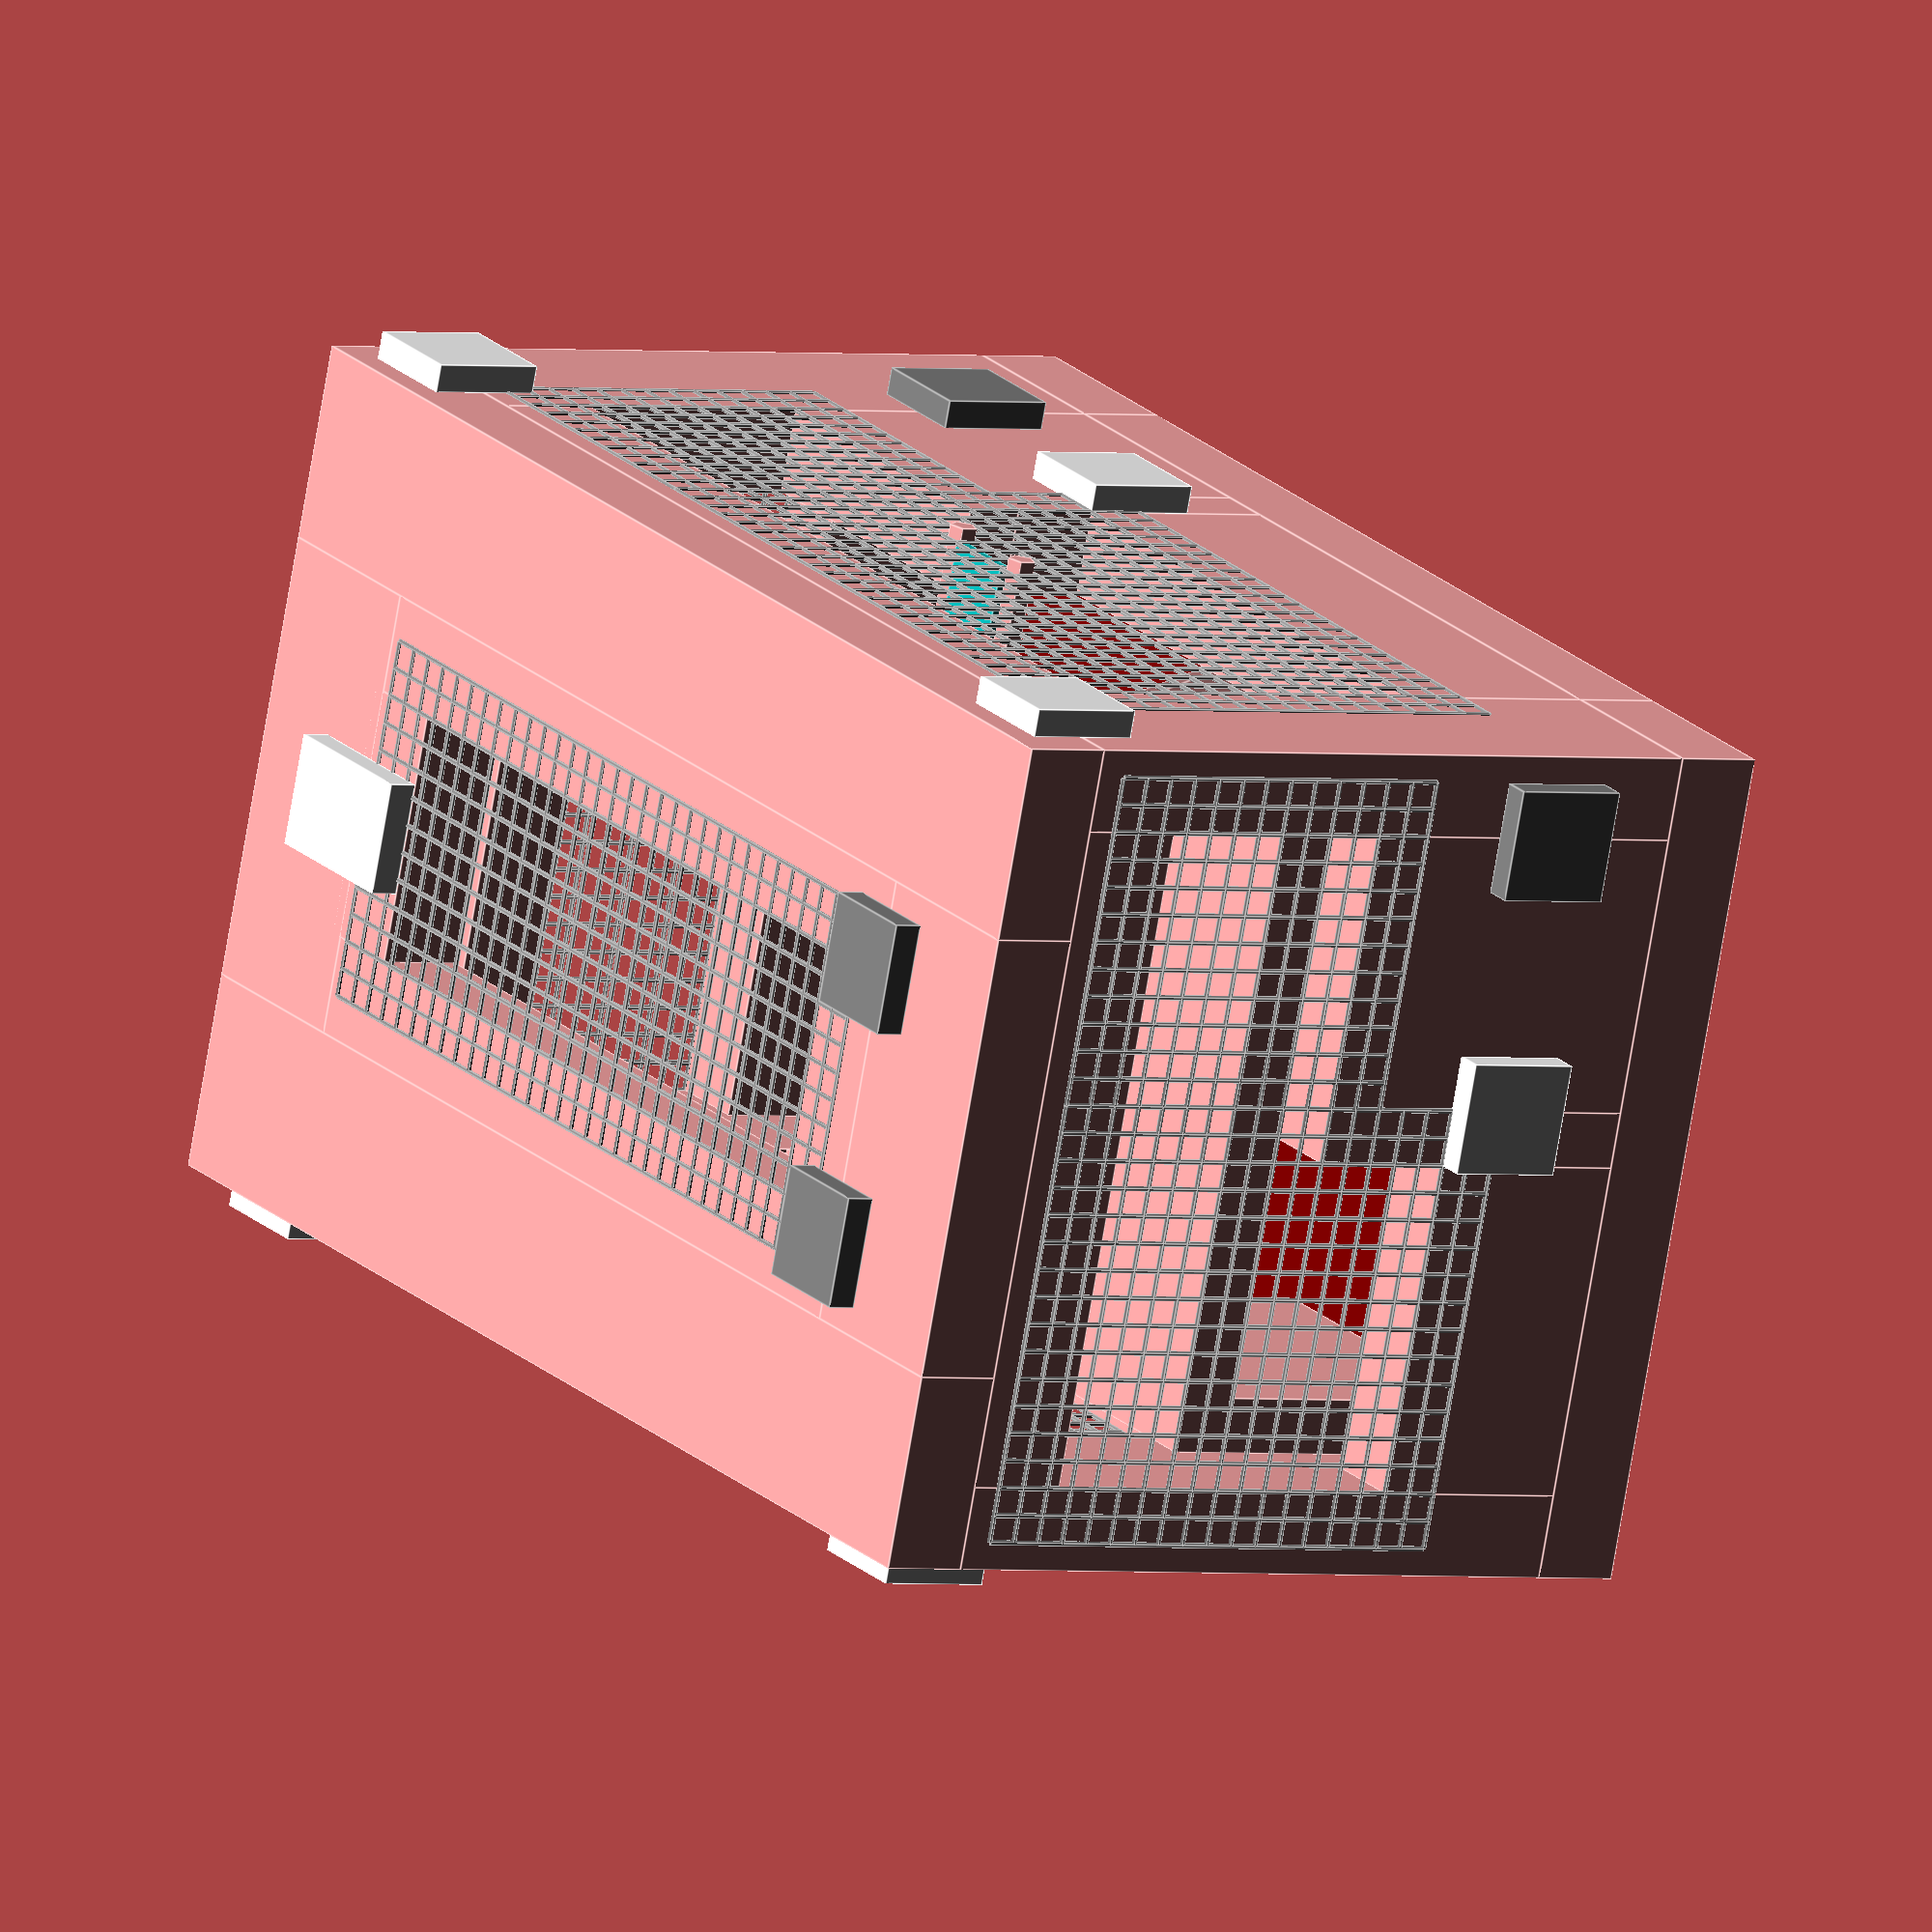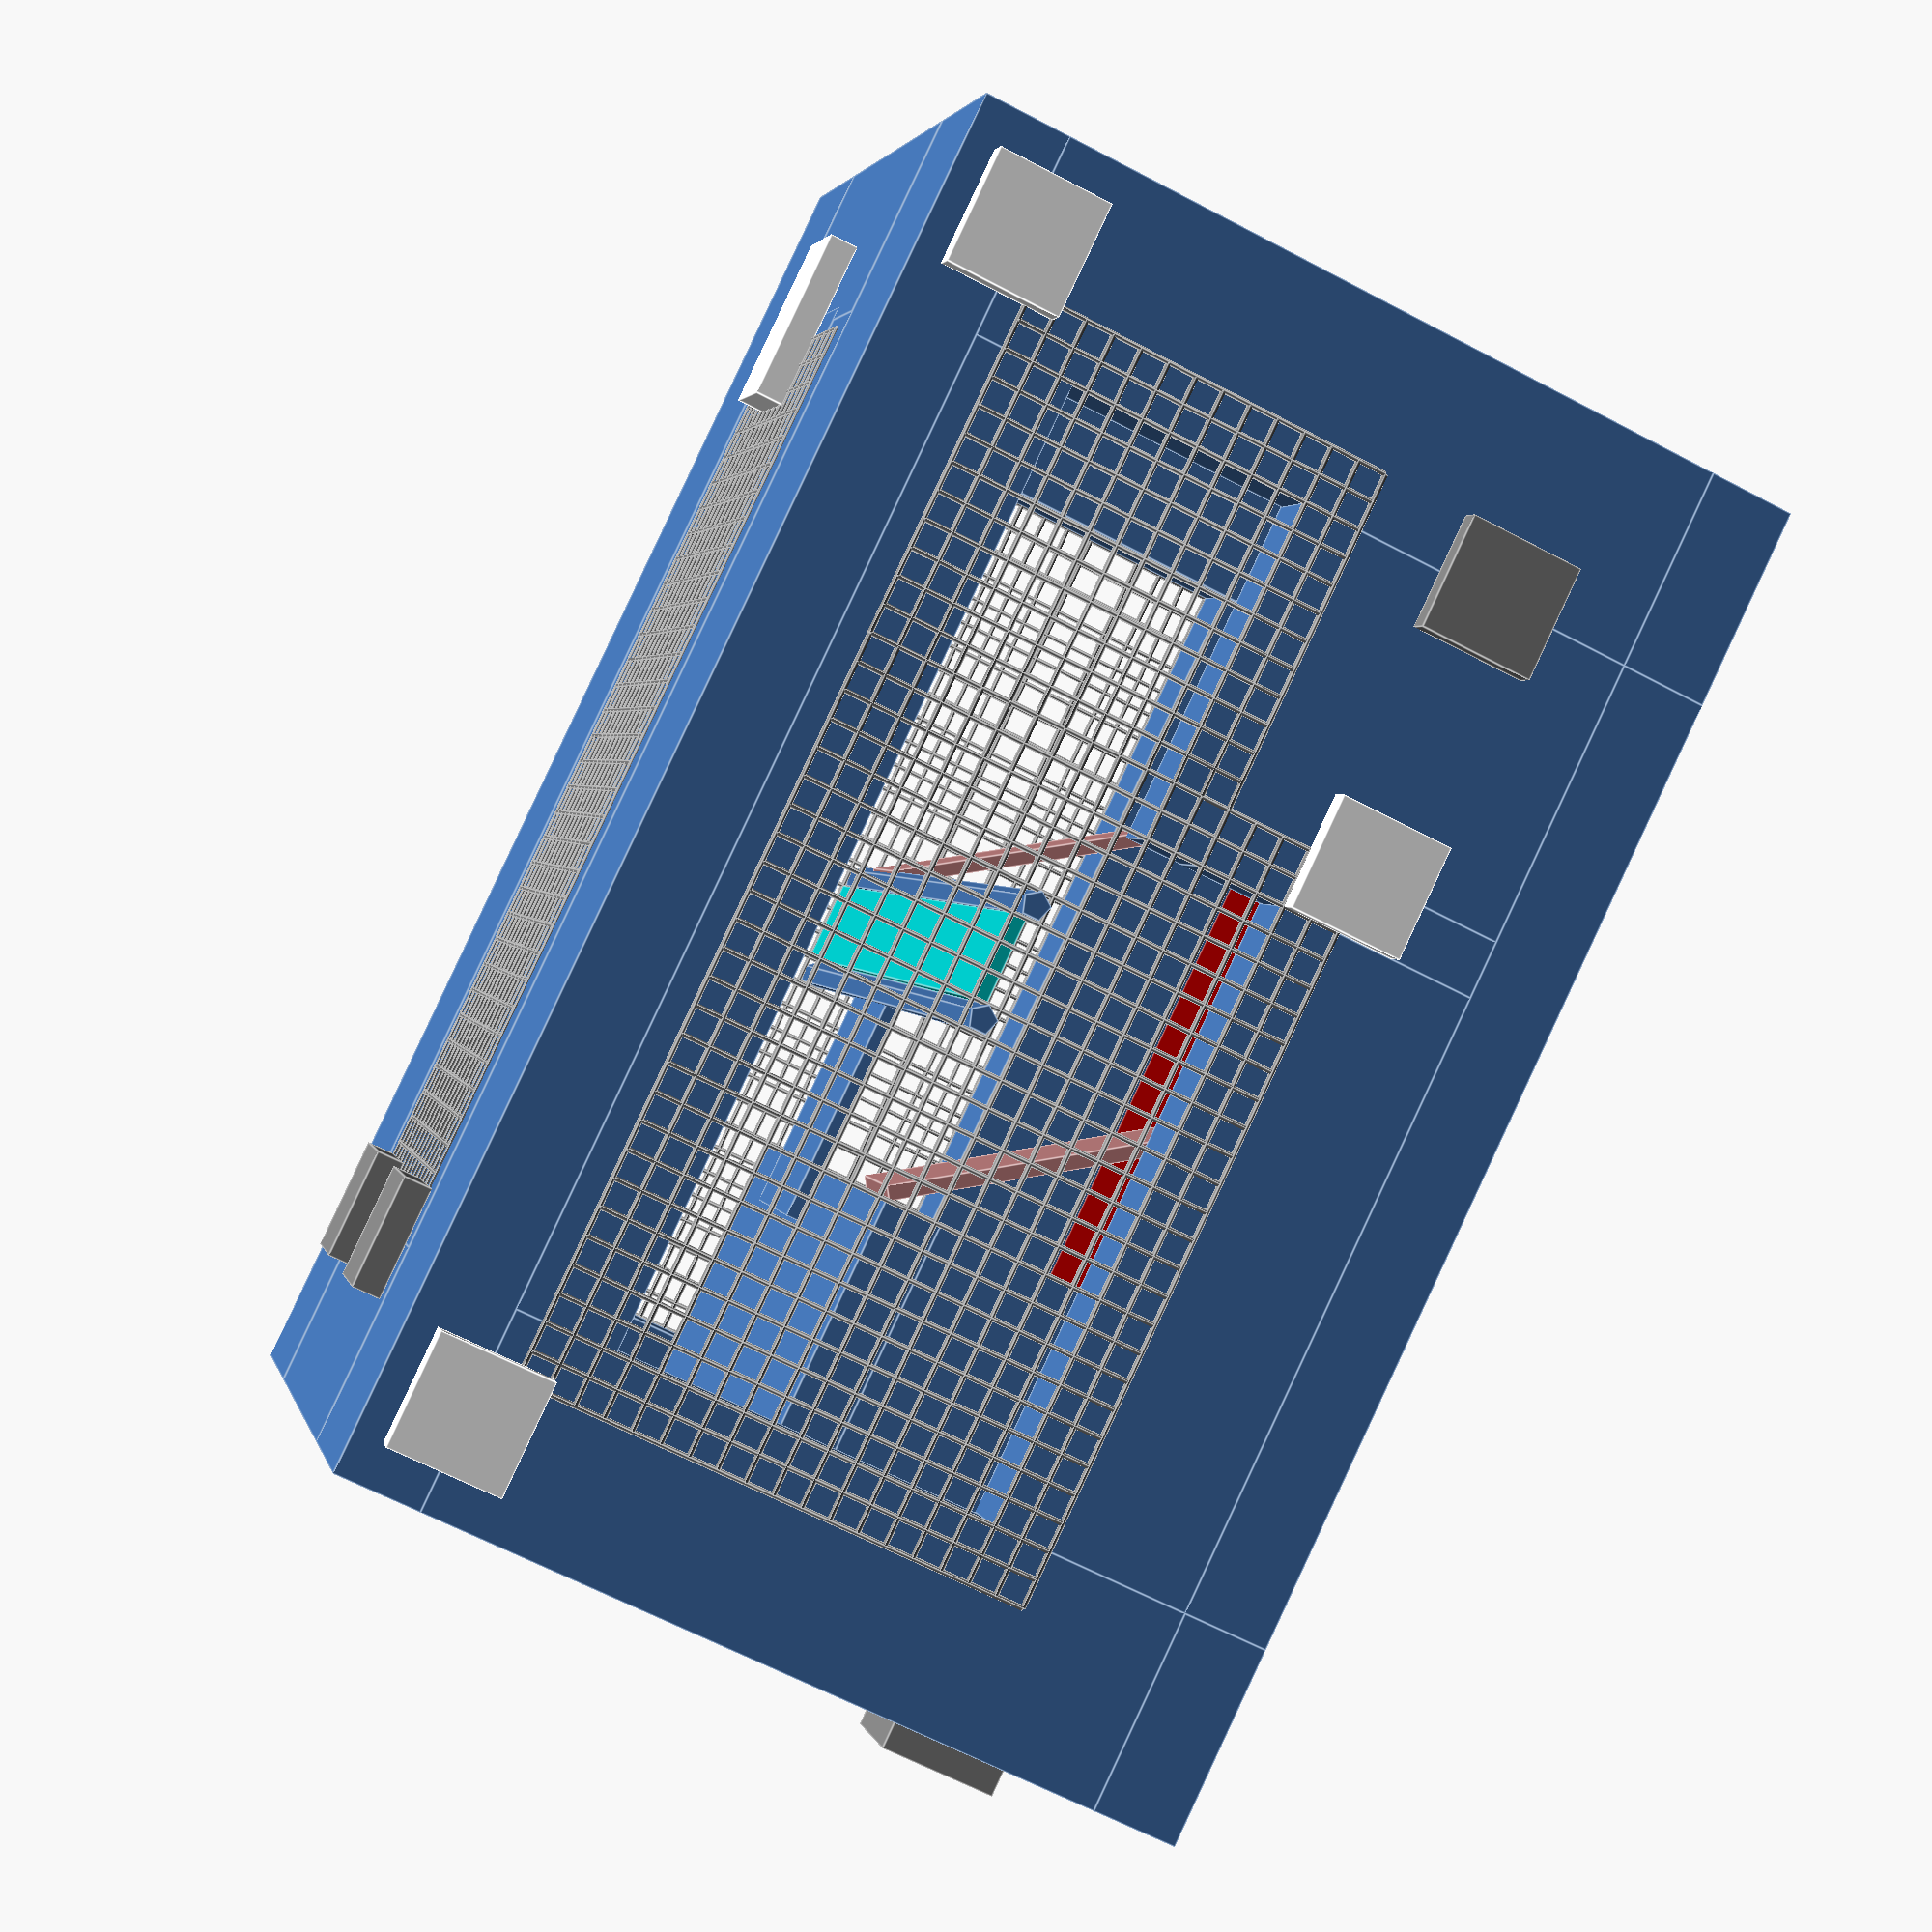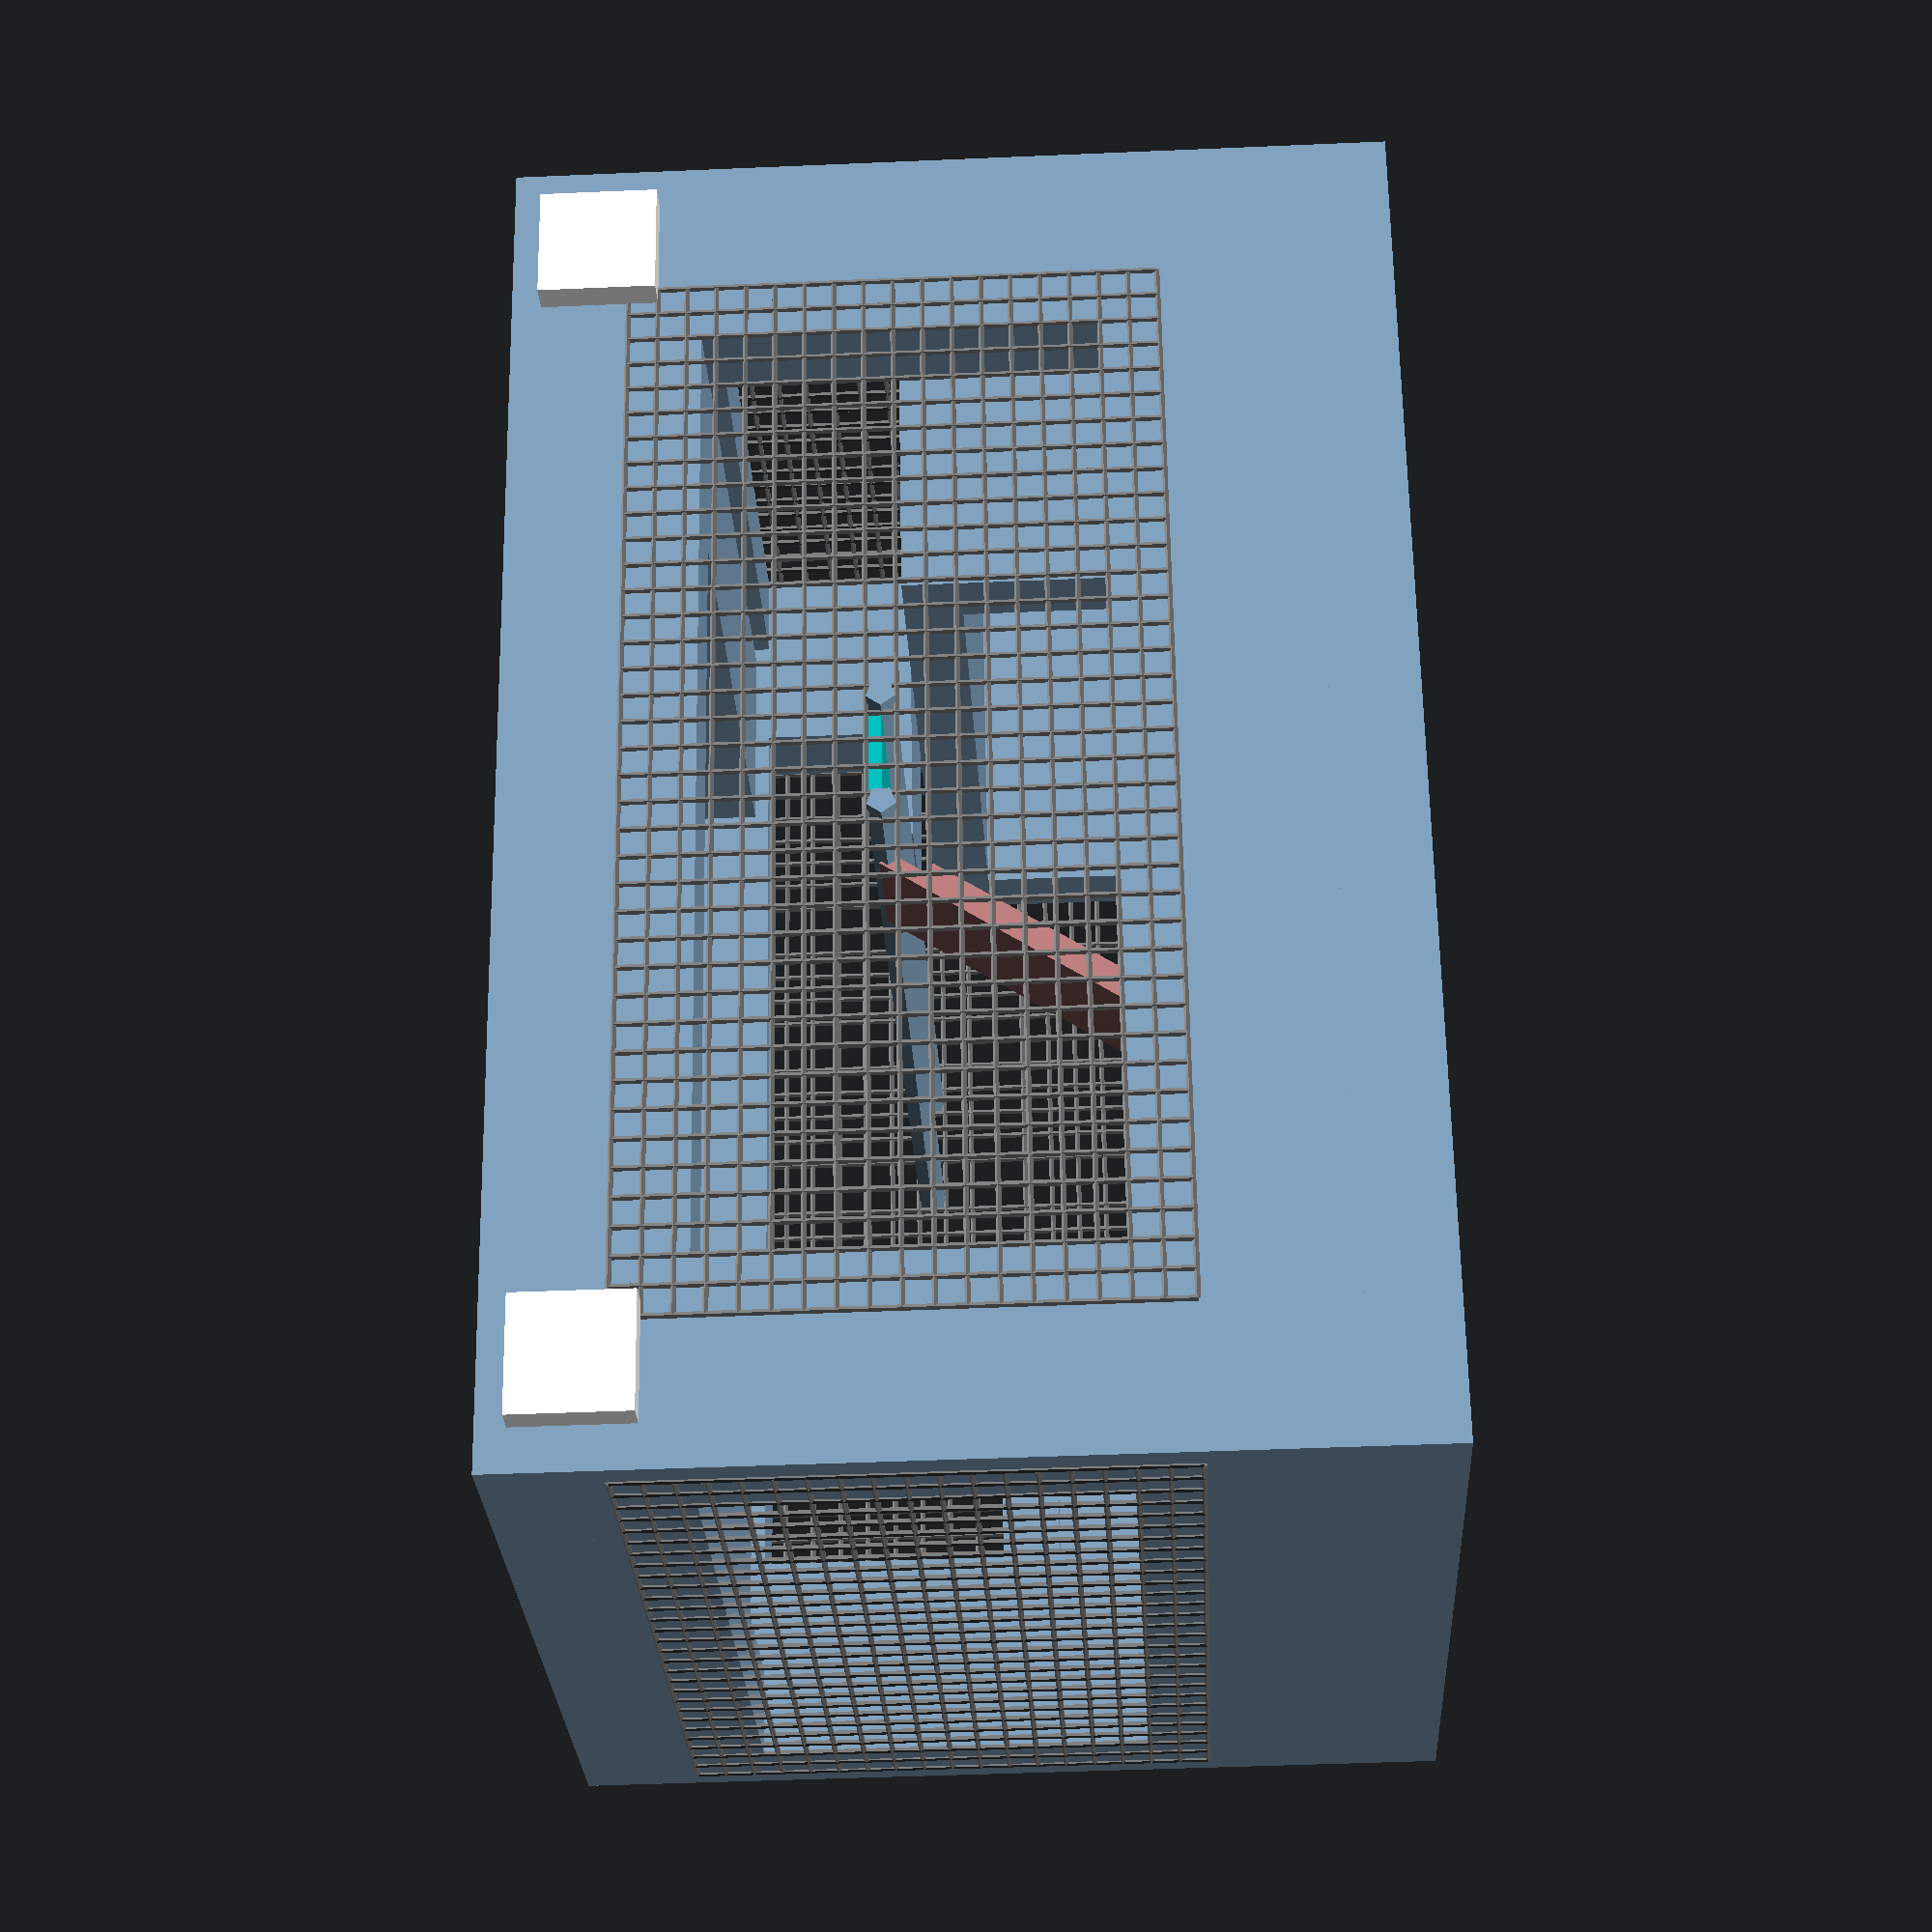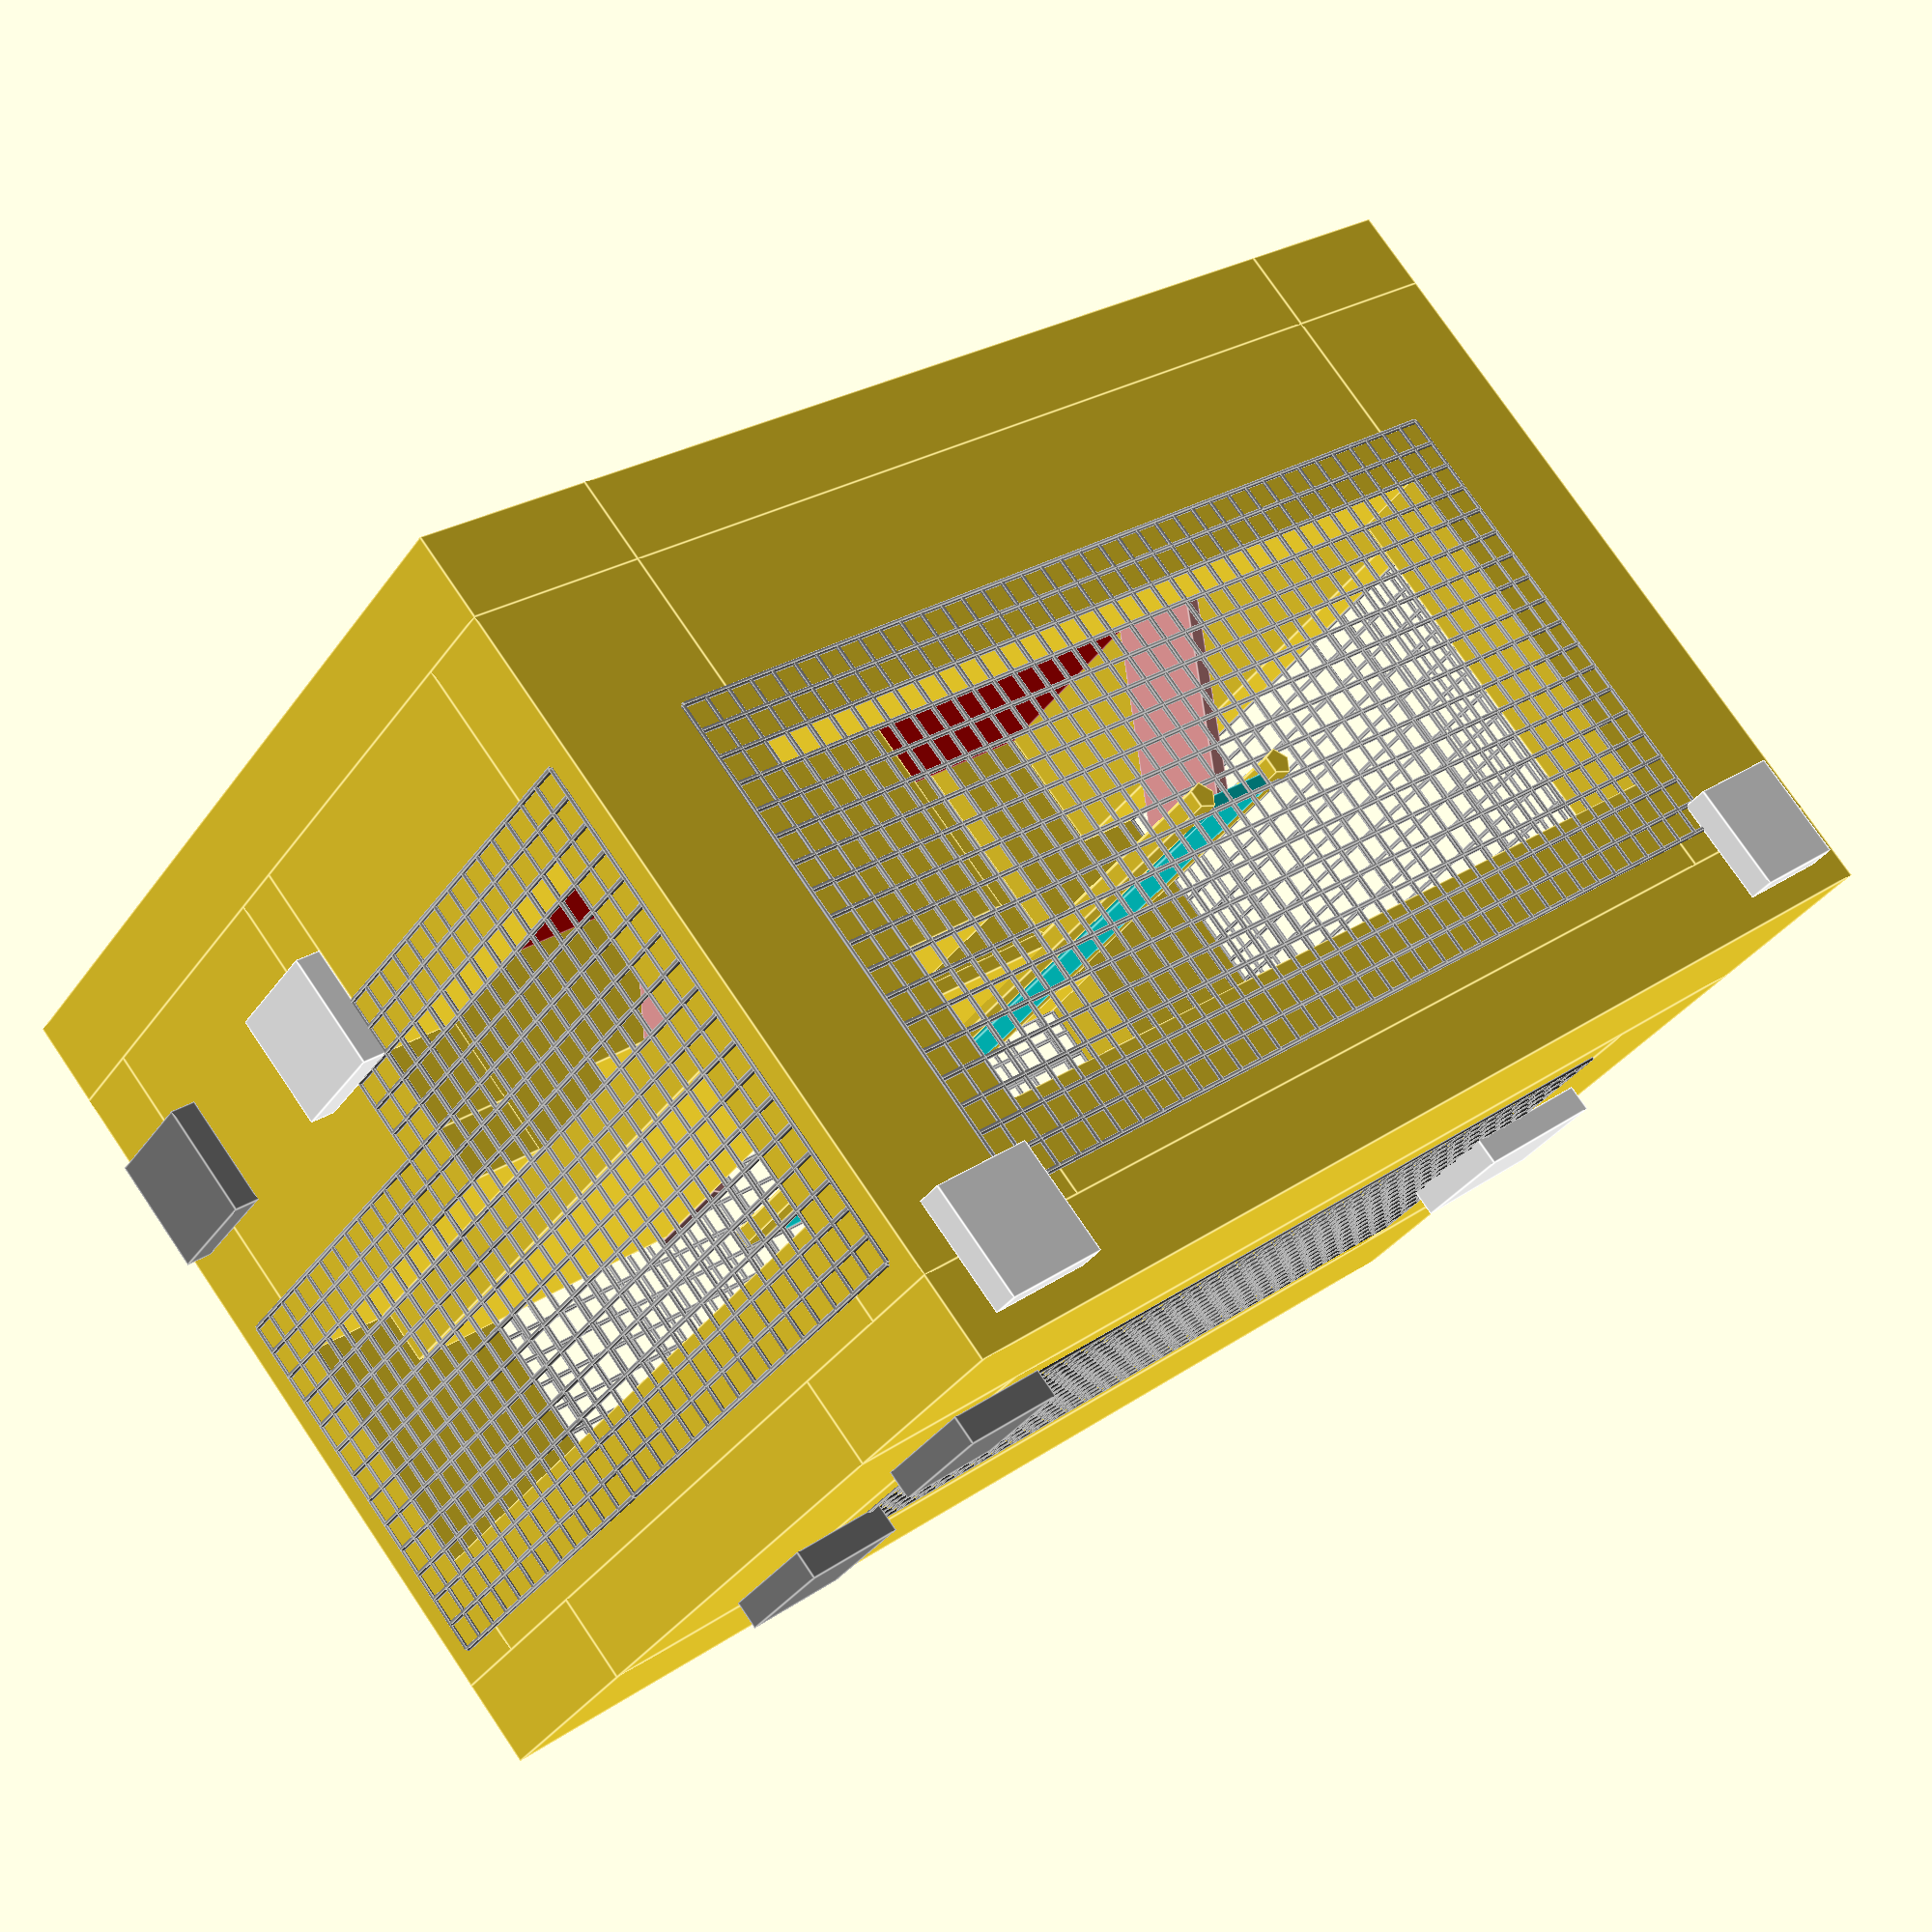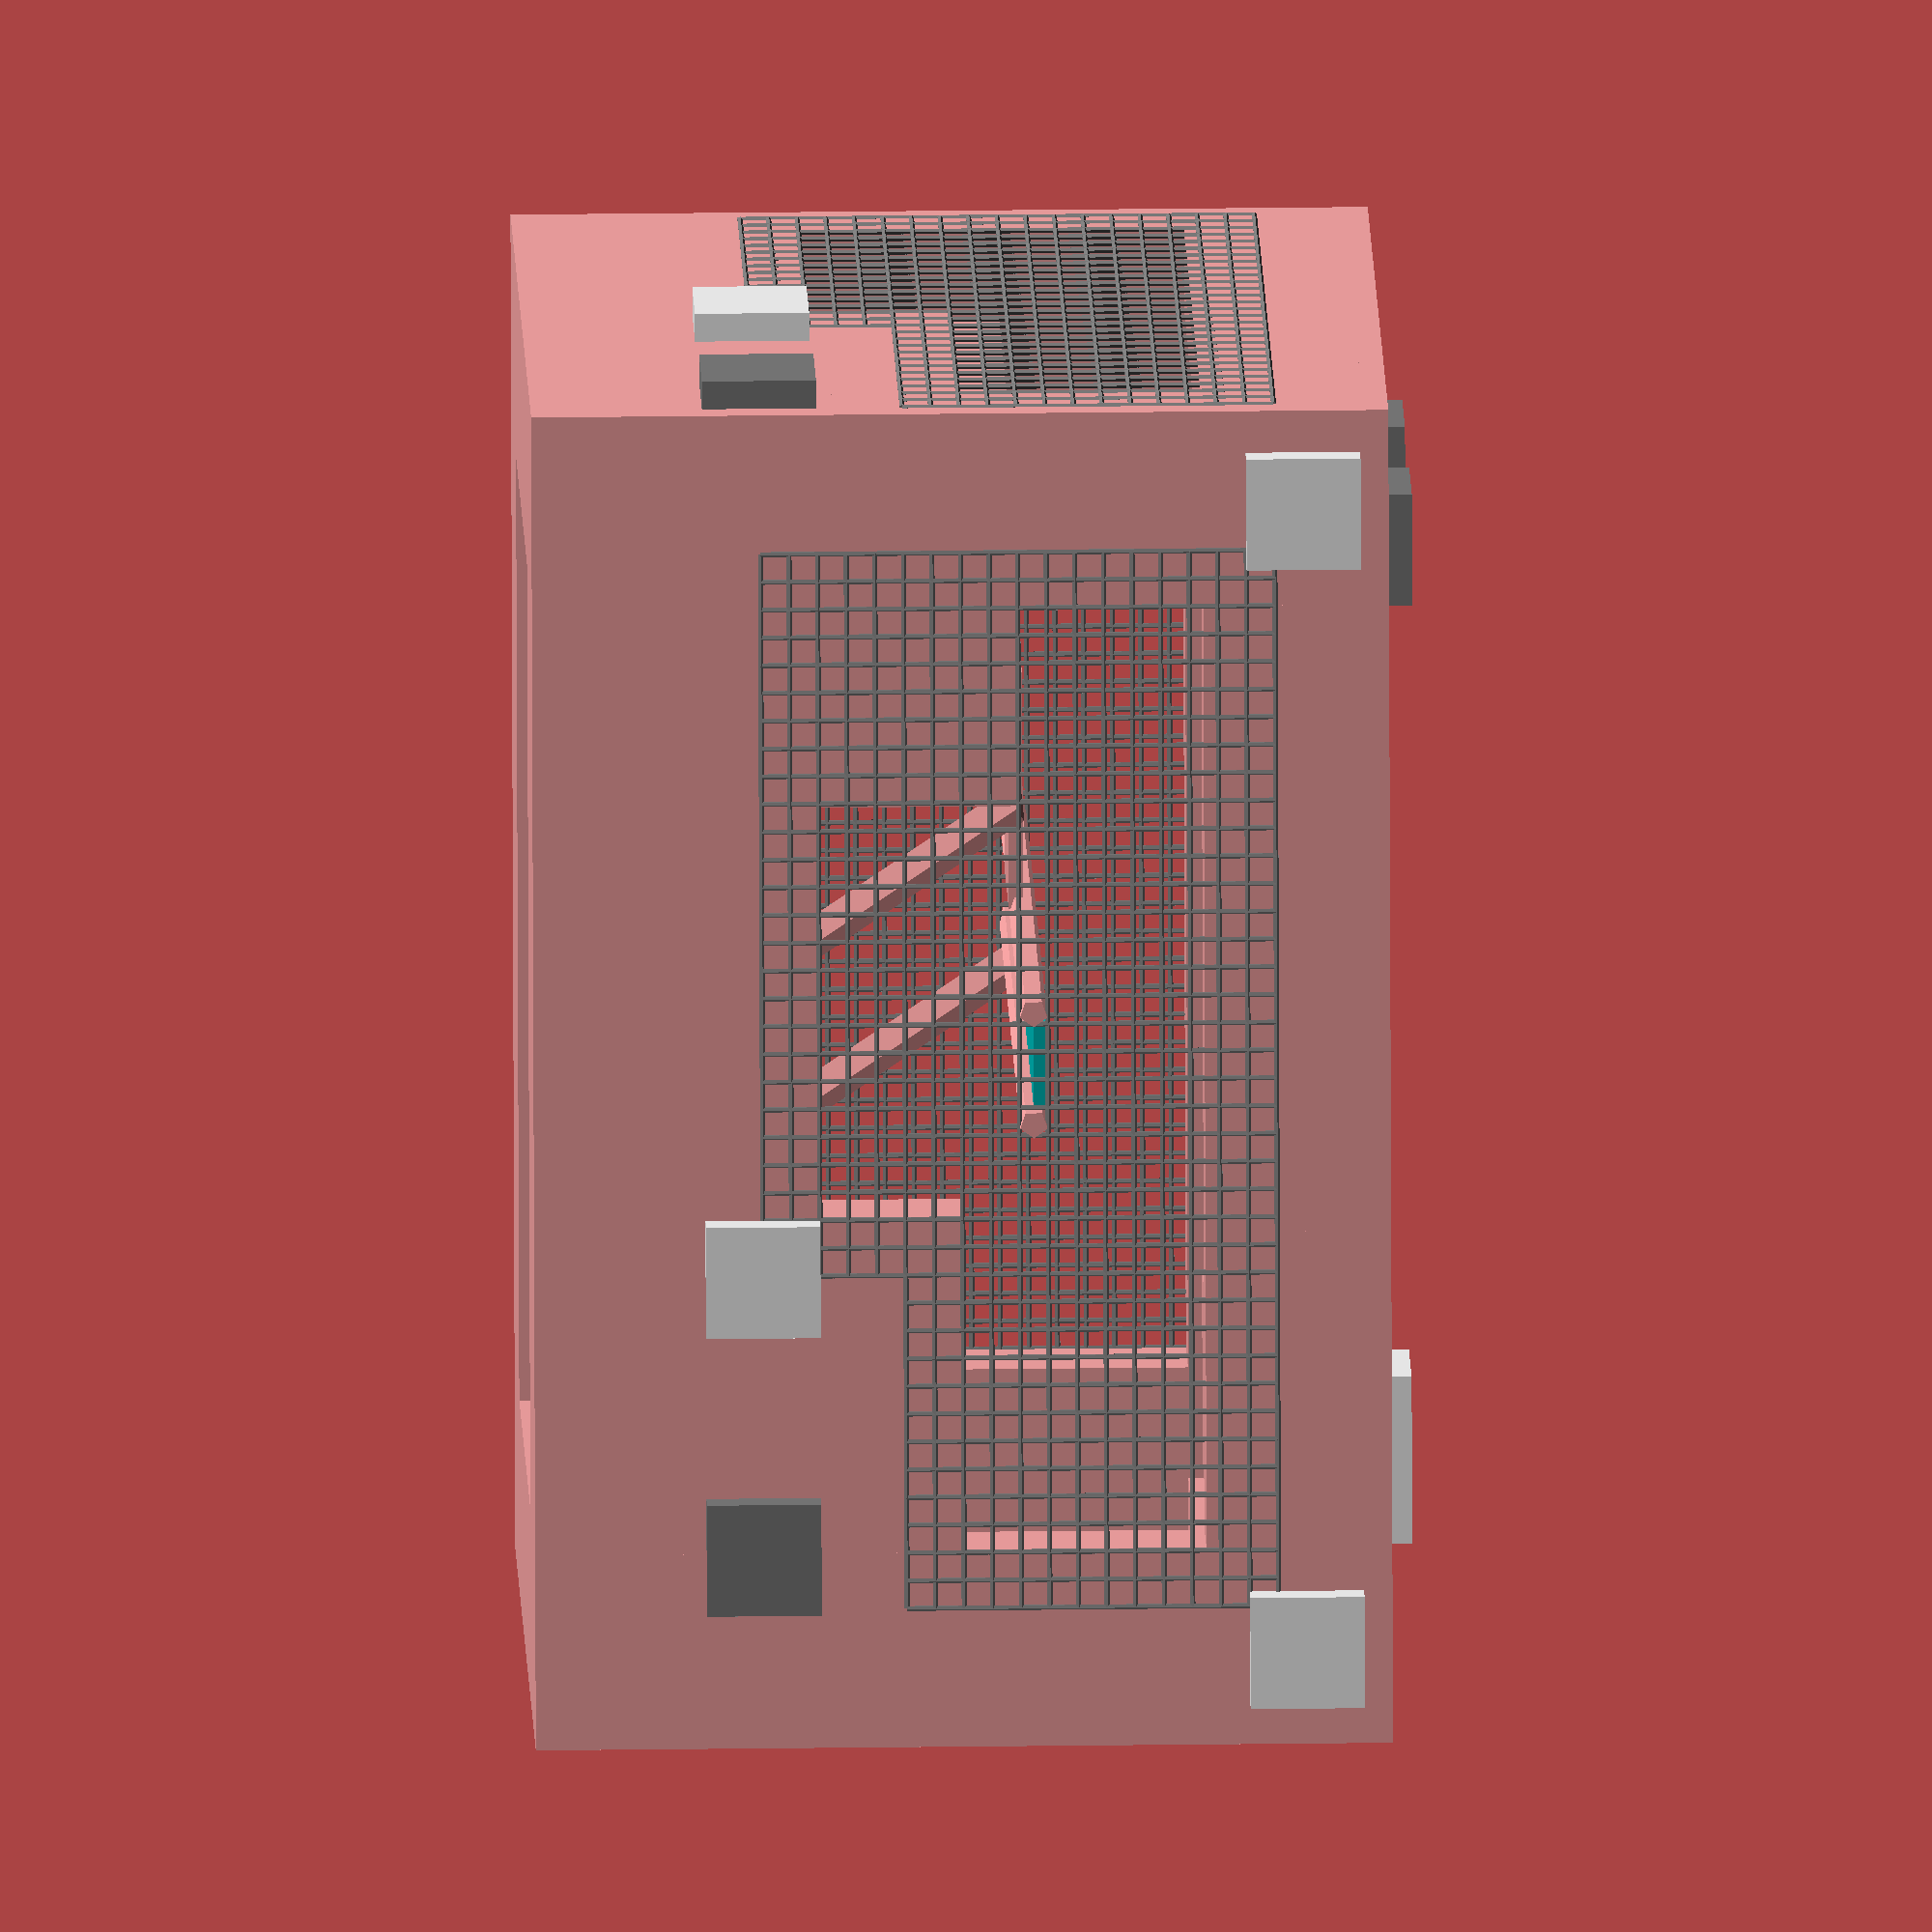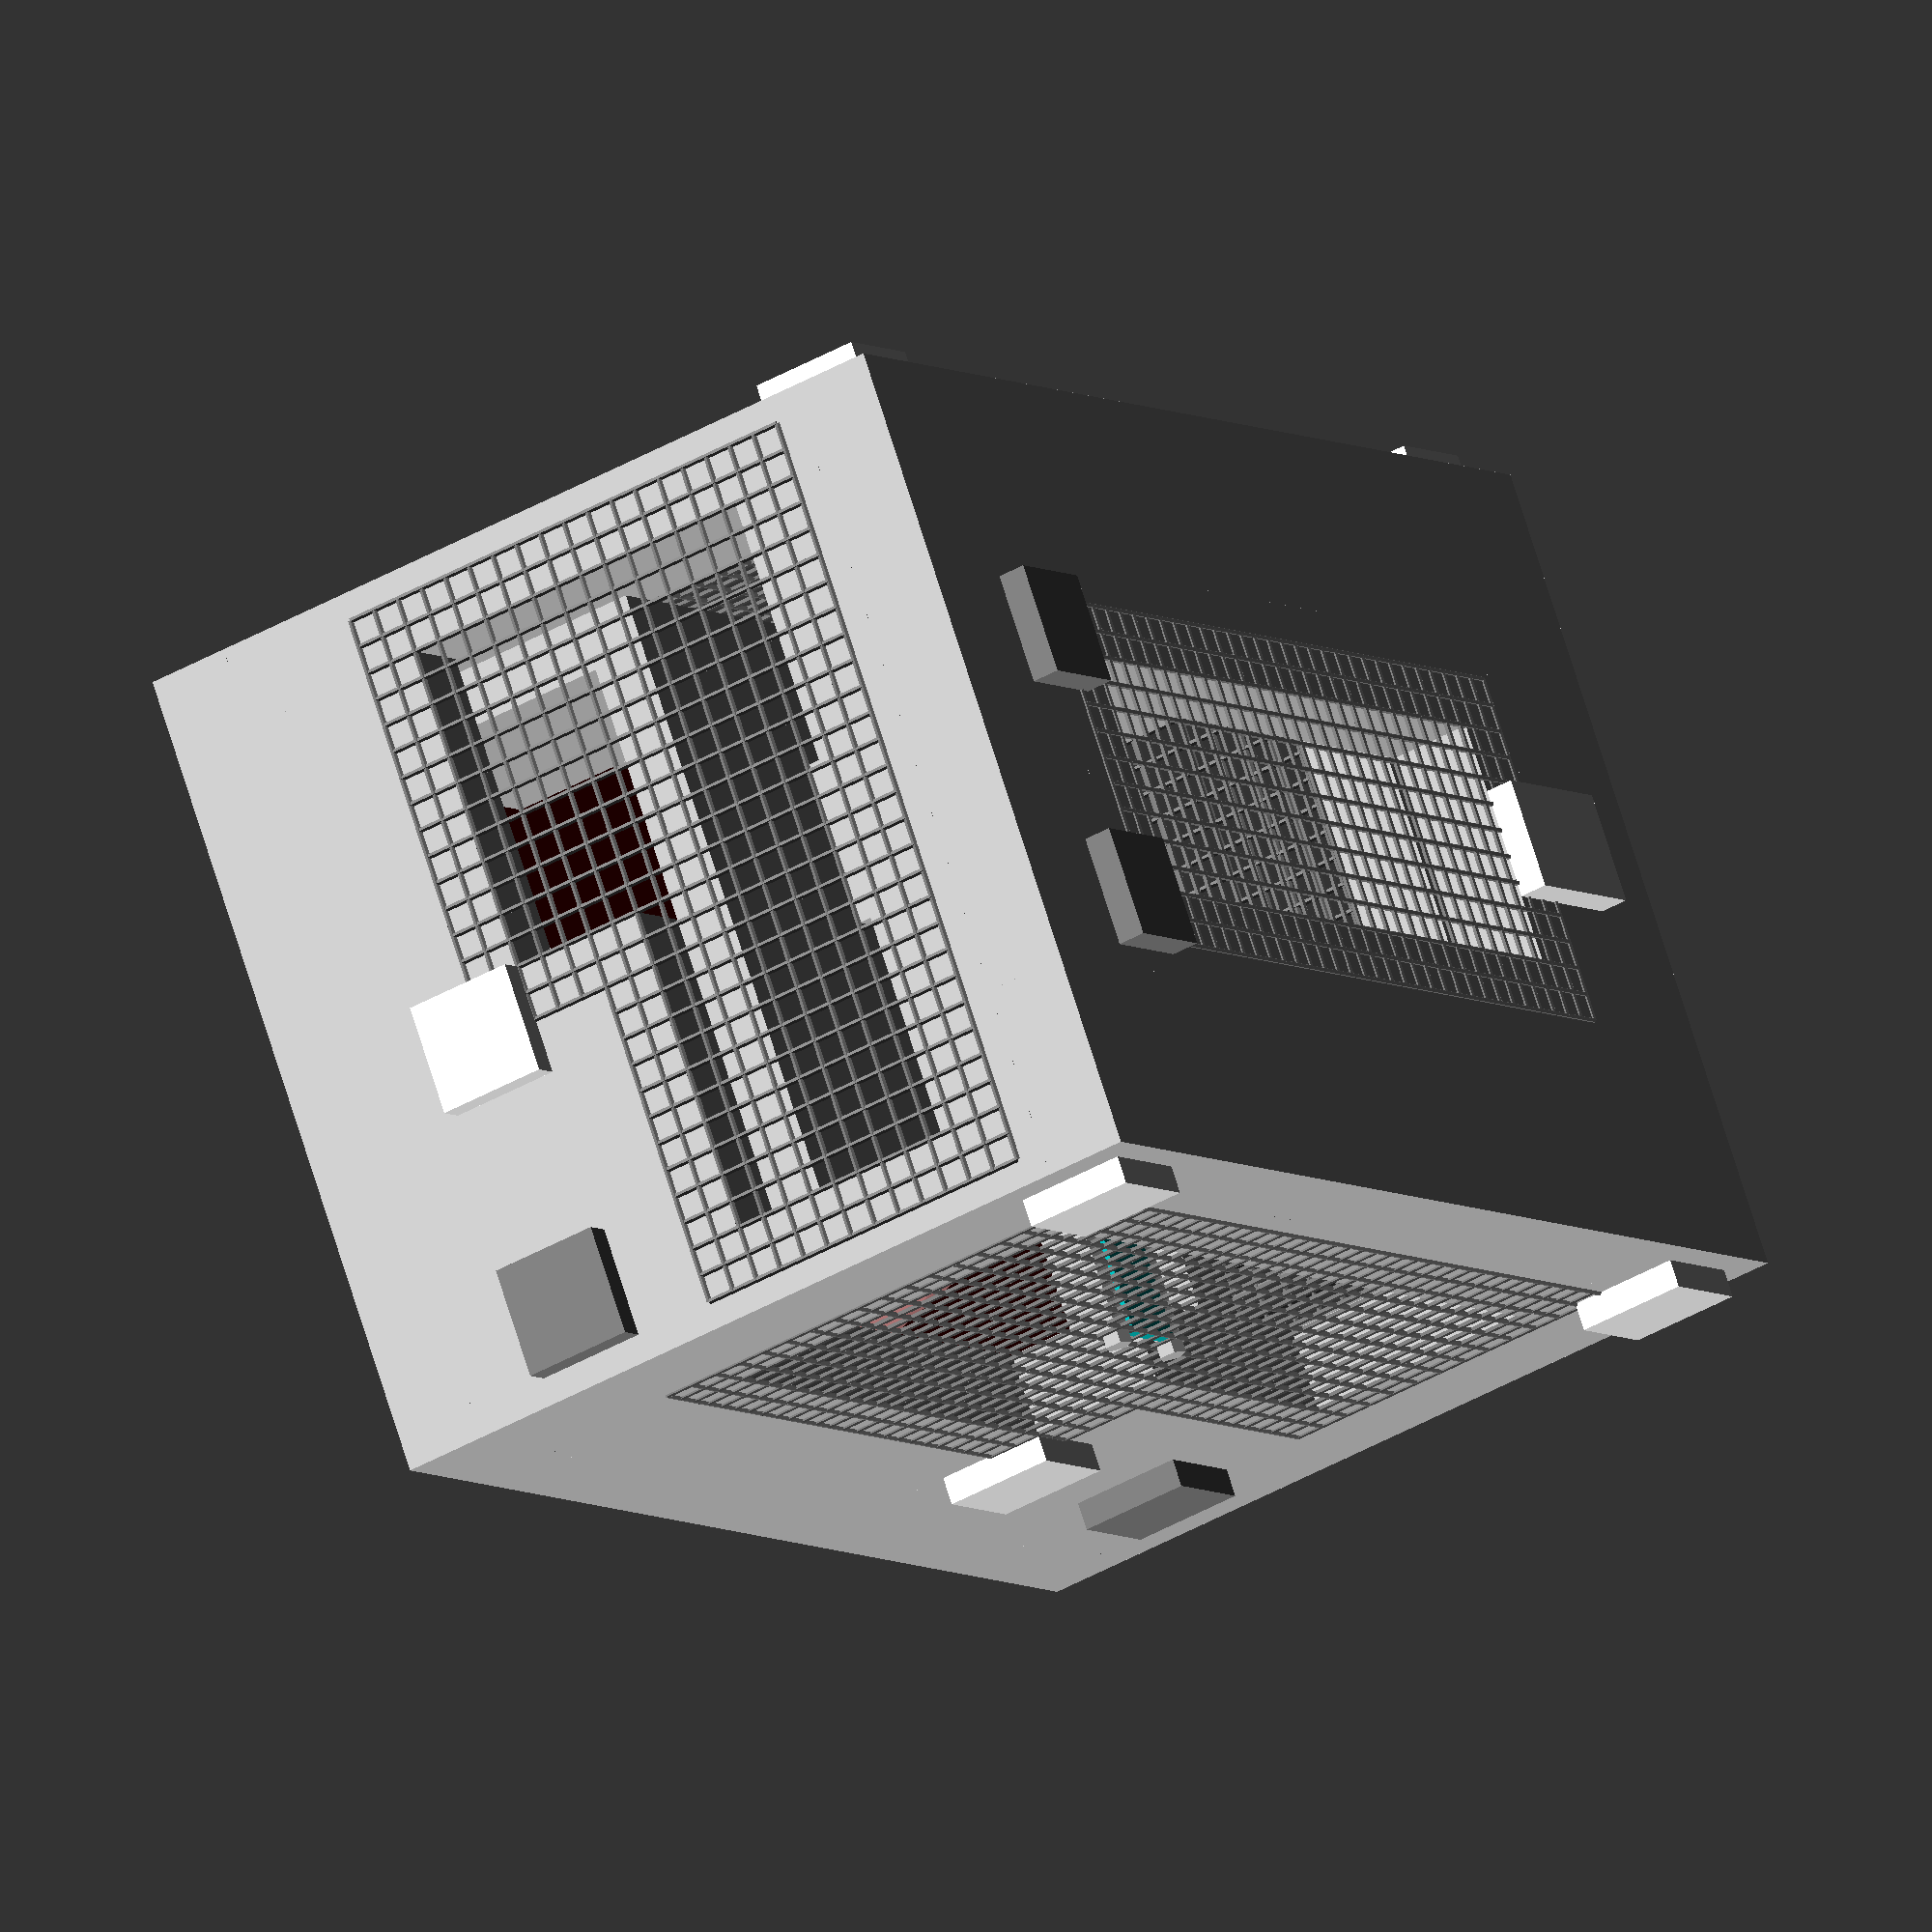
<openscad>
/* Rat Cage
 *  Designed by: Brandon Fedie
 */


/* Parts List
 *
 * Roof:
 *   - 88in 2x4s
 *   - 43in cut-in-half 2x4s (21.5in 2x4s)
 *   - 16"x6.5" in hardware cloth
 *   - 2 hinges
 *   - 1 hook & eye-hook
 *
 * Bottom Cage:
 *   - 158in 2x4s
 *   - 58in cut-in-half 2x4s (29in 2x4) 
 *   - 22in 1.5"x1" wood (7.5in cut 2x4s)
 *   - 2in .5"x1" wood
 *   - 10in 5"x1" wood
 *   - 21"x12" chloroplast (or other floor material)
 *   - 66"x9" hardware cloth
 *   - 2 hinges
 *   - 6 hooks & eye-hooks
 *
 * Bottom Interior:
 *   - 21.5in 1"x6" wood (2 5" pieces, 1 11.5" piece)
 *   - 4.25"x3"x.25" wood
 *   - 2 8in ladders (or 1 16in ladder)
 *   - 15in hammock OR
 *     - 2 15.5" .25"-radius dowels
 *     - 15in fabric
 *
 *
 * TOTAL (not including top cage):
 *   - 304in (25 1/3 ft) 2x4s
 *
 *   - 2in .5"x1" wood
 *   - 10in 5"x1" wood
 *   - 21.5in 1"x6" wood (2 5"x6"x1" pieces, 1 11.5"x6"x1" piece)
 *   - 4.25"x3"x.25" wood
 *
 *   - 21"x12" chloroplast (or other floor material)
 *   - 82in (6.9ft) 9" hardware cloth (or 66" [5.5ft] 15.5" cloth)
 *   - 4 hinges
 *   - 7 hooks & eye-hooks
 *
 *   - 2 8in ladders (or 1 16in ladder)
 *   - 15in hammock OR
 *     - 2 15.5" .25"-radius dowels
 *     - 15in fabric
 */


//Colors
col_hinge = [.5, .5, .5];
col_hook = [1, 1, 1];
col_floor = [.5, 0, 0];
col_ladder = [.75, .5, .5];
col_fabric = [0, .75, .75];

module mesh(width, height, spacing = 0.5, radius = .05){
    xrep = width / spacing;
    yrep = height / spacing;

    color(col_hinge){
        for (i = [0 : xrep]){
            translate([spacing * i, 0, 0]) cylinder(height, radius, radius, false);
        }

        for (i = [0 : yrep]){
            translate([width, 0, spacing * i]) rotate([0, -90, 0]) cylinder(width, radius, radius, false);
        }
    }
}

// Roof
translate([0, 0, 13.5]){
    cube([24, 3.5, 1.5]);
    translate([0, 11.5, 0]) cube([24, 3.5, 1.5]);

    translate([0, 3.5, 0]) cube([3.5, 8, 1.5]); // left
    translate([20.5, 3.5, 0]) cube([3.5, 8, 1.5]); // right

    translate([1.75, 1.5, -1.5]) cube([3.5, 12, 1.5]); // left
    translate([18.75, 1.5, -1.5]) cube([3.5, 12, 1.5]); // right

    color(col_hinge){
        translate([2.5, 4, 1.5]) cube([2, 2, .5]); // hinge
        translate([2.5, 9, 1.5]) cube([2, 2, .5]); // hinge2
    }
    color(col_hook) translate([19, 6.5, 1.5]) cube([3, 2, .5]); // latch

    // Flap
    translate([3.5, 3.5, 0]) cube([17, 1.75, 1.5]);
    translate([3.5, 9.75, 0]) cube([17, 1.75, 1.5]);
    translate([3.5, 5.25, 0]) cube([1.75, 4.5, 1.5]);
    translate([19, 5.25, 0]) cube([1.75, 4.5, 1.5]);

    // Mesh
    translate([4.25, 4.25, 1.5]) rotate([-90, 0, 0]) mesh(16, 6.5);
}

// Bottom Cage
translate([0, 0, 0]){

    // Vertical supports
    translate([0, 0, 1.5]) cube([3.5, 1.5, 12]); // Front-left
    translate([0, 13.5, 1.5]) cube([3.5, 1.5, 12]); // Back-left
    translate([20.5, 0, 1.5]) cube([3.5, 1.5, 12]); // Front-right
    translate([20.5, 13.5, 1.5]) cube([3.5, 1.5, 12]); // Back-right

    // Horizontal supports bottom
    translate([0, 7.5, 1.5]) cube([1.5, 6, 3.5]); // Left
    translate([22.5, 1.5, 1.5]) cube([1.5, 12, 3.5]); // Right
    translate([3.5, 0, 1.5]) cube([11, 1.5, 3.5]); // Front
    translate([3.5, 13.5, 1.5]) cube([17, 1.5, 3.5]); // Back

    // Horizontal supports top
    translate([3.5, 0, 11.75]) cube([17, 1.5, 1.75]); // Front
    translate([3.5, 13.5, 11.75]) cube([17, 1.5, 1.75]); // Back
    translate([0, 1.5, 11.75]) cube([1.5, 12, 1.75]); // Left
    translate([22.5, 1.5, 11.75]) cube([1.5, 12, 1.75]); // Right

    // Floor
    color(col_floor) translate([1.5, 1.5, 1.5]) cube([21, 12, 1]);

    // Under Floor
    translate([0, 0, 0]) cube([3.5, 15, 1.5]); // Left
    translate([20.5, 0, 0]) cube([3.5, 15, 1.5]); // Right
    translate([3.5, 0, 0]) cube ([17, 3.5, 1.5]); // Front
    translate([3.5, 11.5, 0]) cube ([17, 3.5, 1.5]); // Back

    // Top latches
    color(col_hook){
        translate([.75, -.5, 12.5]) cube([2, .5, 2]); // Front-left
        translate([21.25, -.5, 12.5]) cube([2, .5, 2]); // Front-right
        translate([.75, 15, 12.5]) cube([2, .5, 2]); // Back-left
        translate([21.25, 15, 12.5]) cube([2, .5, 2]); // Back-right
    }

    // Front Door
    translate([14.5, 0, 6.5]) cube([6, 1.5, 1]); // Top frame
    translate([14.5, 0, 1.5]) cube([1, 1.5, 5]); // Left frame
    translate([15.5, 1, 5.5]) cube([1, .5, 1]); // Stop

    translate([15.5, 0, 1.5]) cube([5, 1, 5]); // Door

    color(col_hinge) translate([19.5, -.5, 3]) cube([2, .5, 2]); // Hinge
    color(col_hook) translate([14.5, -.5, 3]) cube([2, .5, 2]); // Hook


    // Left door
    translate([0, 6.5, 1.5]) cube([1.5, 1, 5]); // Back Frame
    translate([0, 1.5, 6.5]) cube([1.5, 6, 1]); // Top Frame
    translate([1, 5.5, 5.5]) cube([.5, 1, 1]); // Stop

    translate([0, 1.5, 1.5]) cube([1, 5, 5]); // Door

    color(col_hinge) translate([-.5, .5, 3]) cube([.5, 2, 2]); // Hinge
    color(col_hook) translate([-.5, 5.5, 3]) cube([.5, 2, 2]); // Hook

    // Mesh
    translate([2.5, 0, 4]) mesh(13, 9); // Front-left
    translate([15.5, 0, 6.5]) mesh(6, 6.5); // Front-right

    translate([2.5, 15, 4]) mesh(19, 9); // Back
    translate([0, 14.5, 4]) rotate([0, 0, -90]) mesh(8, 9); // Left-back
    translate([0, 6.5, 6.5]) rotate([0, 0, -90]) mesh(6, 6.5); // Left-front

    translate([24, 14.5, 4]) rotate([0, 0, -90]) mesh(14, 9); // Right



    // Interior
    translate([1.5, 1.5, 2.5]){

        // Shelf 1
        translate([0, .25, 0]){
            cube([6, 1, 5]);
            translate([0, 0, 5]) cube([6, 11.5, 1]);
            translate([0, 10.5, 0]) cube([6, 1, 5]);
        }

        // Hammock
        translate([9.25, -1.75, 6.25]) {
            rotate([-90, 0, 0]) cylinder(15.5, .25, .25, false);
            rotate([-90, 0, 0]) translate([2, 0, 0]) cylinder(15.5, .25, .25, false);
            color(col_fabric) translate([.25, .25, 0]) cube([1.5, 15, .25]);
        }

        // Ramp 1
        translate([5, 6, 6]) cube([4.25, 3, .25]);

        // Ladder 1
        color(col_ladder)
            translate([6, 0, 6]) rotate([0, 56, 0]) cube ([8, 2, .25]);

        // Ladder 2
        color(col_ladder)
            translate([11.25, 10, 6.25]) rotate([0, 56, 0]) cube ([8, 2, .25]);
    }
}

/*
// Top Cage
translate([0, 0, 13.5]){

// Vertical supports
translate([0, 0, 1.5]) cube([3.5, 1.5, 18]); // Front-left
translate([0, 13.5, 1.5]) cube([3.5, 1.5, 18]); // Back-left
translate([20.5, 0, 1.5]) cube([3.5, 1.5, 18]); // Front-right
translate([20.5, 13.5, 1.5]) cube([3.5, 1.5, 18]); // Back-right

// Horizontal supports bottom
translate([0, 6.5, 1.5]) cube([1.5, 7, 3.5]); // Left
translate([22.5, 1.5, 1.5]) cube([1.5, 12, 3.5]); // Right
translate([3.5, 0, 1.5]) cube([12, 1.5, 3.5]); // Front
translate([3.5, 13.5, 1.5]) cube([17, 1.5, 3.5]); // Back

// Horizontal supports top
translate([3.5, 0, 17.75]) cube([17, 1.5, 1.75]); // Front
translate([3.5, 13.5, 17.75]) cube([17, 1.5, 1.75]); // Back
translate([0, 1.5, 17.75]) cube([1.5, 12, 1.75]); // Left
translate([22.5, 1.5, 17.75]) cube([1.5, 12, 1.75]); // Right

// Floor
color(col_floor) translate([1.5, 1.5, 1.5]) cube([21, 12, 1]);

// Under Floor
translate([0, 0, 0]) cube([3.5, 15, 1.5]); // Left
translate([20.5, 0, 0]) cube([3.5, 15, 1.5]); // Right
translate([3.5, 0, 0]) cube ([17, 3.5, 1.5]); // Front
translate([3.5, 11.5, 0]) cube ([17, 3.5, 1.5]); // Back

// Top latches
color(col_hook){
translate([.75, -.5, 18.5]) cube([2, .5, 2]); // Front-left
translate([21.25, -.5, 18.5]) cube([2, .5, 2]); // Front-right
translate([.75, 15, 18.5]) cube([2, .5, 2]); // Back-left
translate([21.25, 15, 18.5]) cube([2, .5, 2]); // Back-right
}

// Front Door
translate([14.5, 0, 6.5]) cube([6, 1.5, 1]); // Top frame
translate([14.5, 0, 5]) cube([1, 1.5, 1.5]); // Left frame

translate([15.5, 0, 1.5]) cube([5, 1, 5]); // Door

color(col_hinge) translate([19.5, -.5, 3]) cube([2, .5, 2]); // Hinge
color(col_hook) translate([14.5, -.5, 3]) cube([2, .5, 2]); // Hook


// Left door
translate([0, 6.5, 5]) cube([1.5, 1, 1.5]); // Back Frame
translate([0, 1.5, 6.5]) cube([1.5, 6, 1]); // Top Frame

translate([0, 1.5, 1.5]) cube([1, 5, 5]); // Door

color(col_hinge) translate([-.5, .5, 3]) cube([.5, 2, 2]); // Hinge
color(col_hook) translate([-.5, 5.5, 3]) cube([.5, 2, 2]); // Hook

// Mesh
translate([2.5, 0, 4]) mesh(13, 15); // Front-left
translate([15.5, 0, 6.5]) mesh(6, 12.5); // Front-right

translate([2.5, 15, 4]) mesh(19, 15); // Back
translate([0, 14.5, 4]) rotate([0, 0, -90]) mesh(8, 15); // Left-back
translate([0, 6.5, 6.5]) rotate([0, 0, -90]) mesh(6, 12.5); // Left-front

translate([24, 14.5, 4]) rotate([0, 0, -90]) mesh(14, 15); // Right



// Interior
translate([1.5, 1.5, 2.5]){
    // Shelf 1
    translate([0, .25, 0]){
        cube([6, 1, 5]);
        translate([0, 0, 5]) cube([6, 11.5, 1]);
        translate([0, 10.5, 0]) cube([6, 1, 5]);
    }
}
}
*/









</openscad>
<views>
elev=1.3 azim=198.2 roll=57.5 proj=o view=edges
elev=244.3 azim=154.2 roll=118.1 proj=p view=edges
elev=224.6 azim=287.1 roll=87.1 proj=p view=solid
elev=281.9 azim=38.1 roll=325.8 proj=p view=edges
elev=338.2 azim=98.1 roll=268.6 proj=o view=solid
elev=43.3 azim=327.5 roll=304.0 proj=o view=wireframe
</views>
